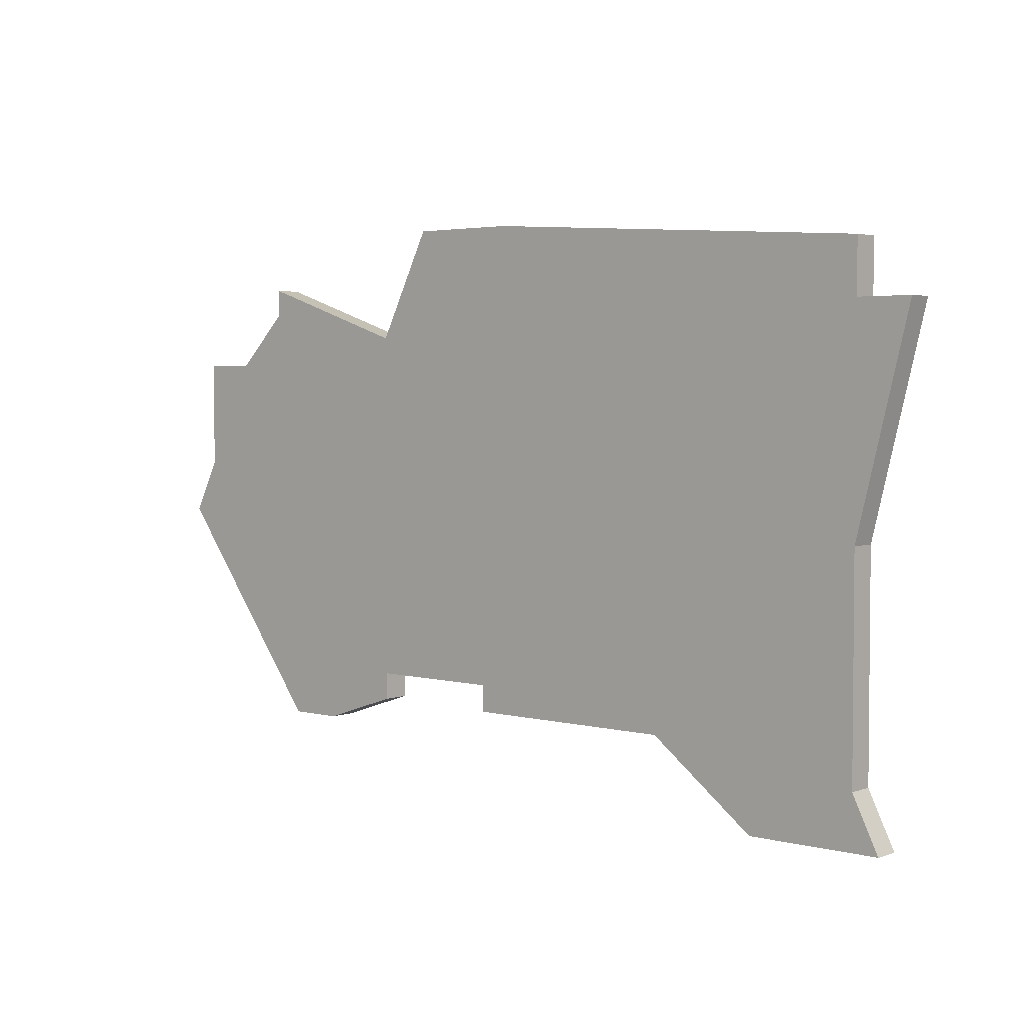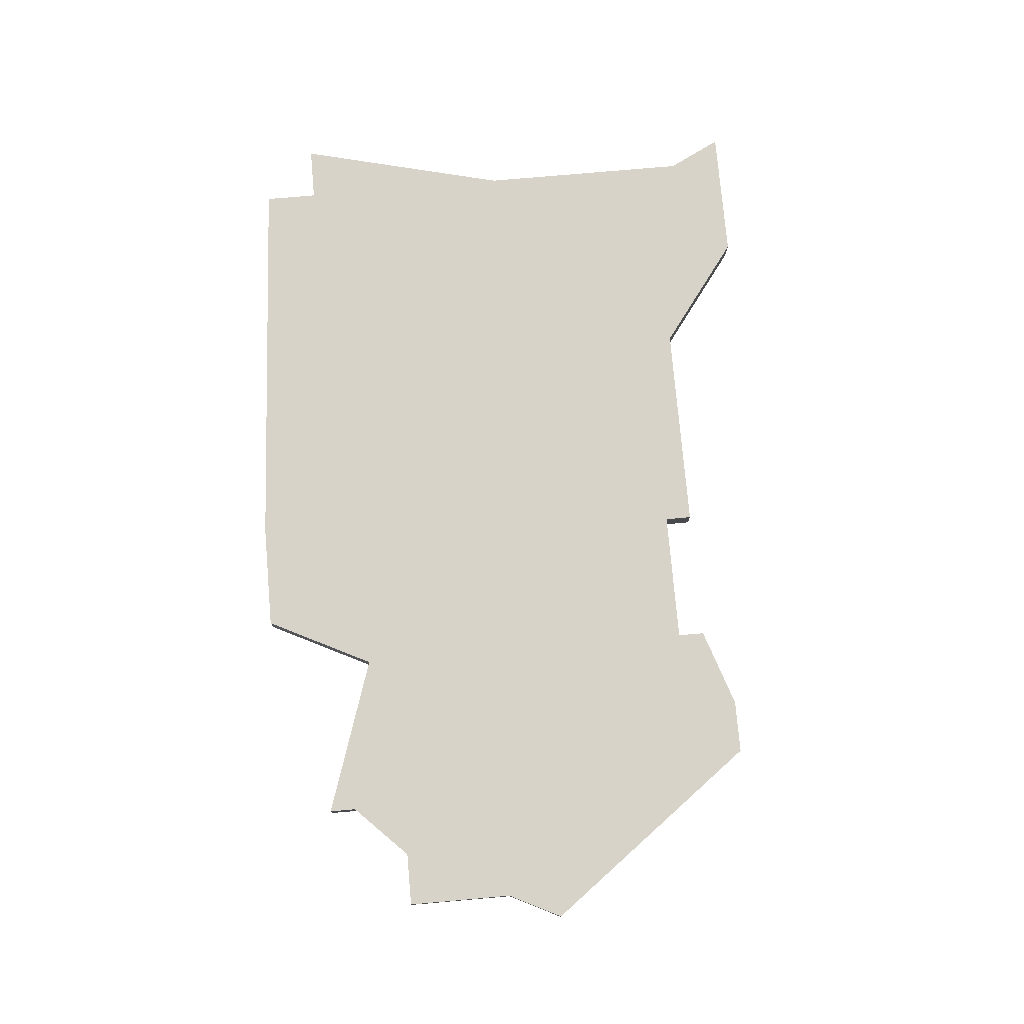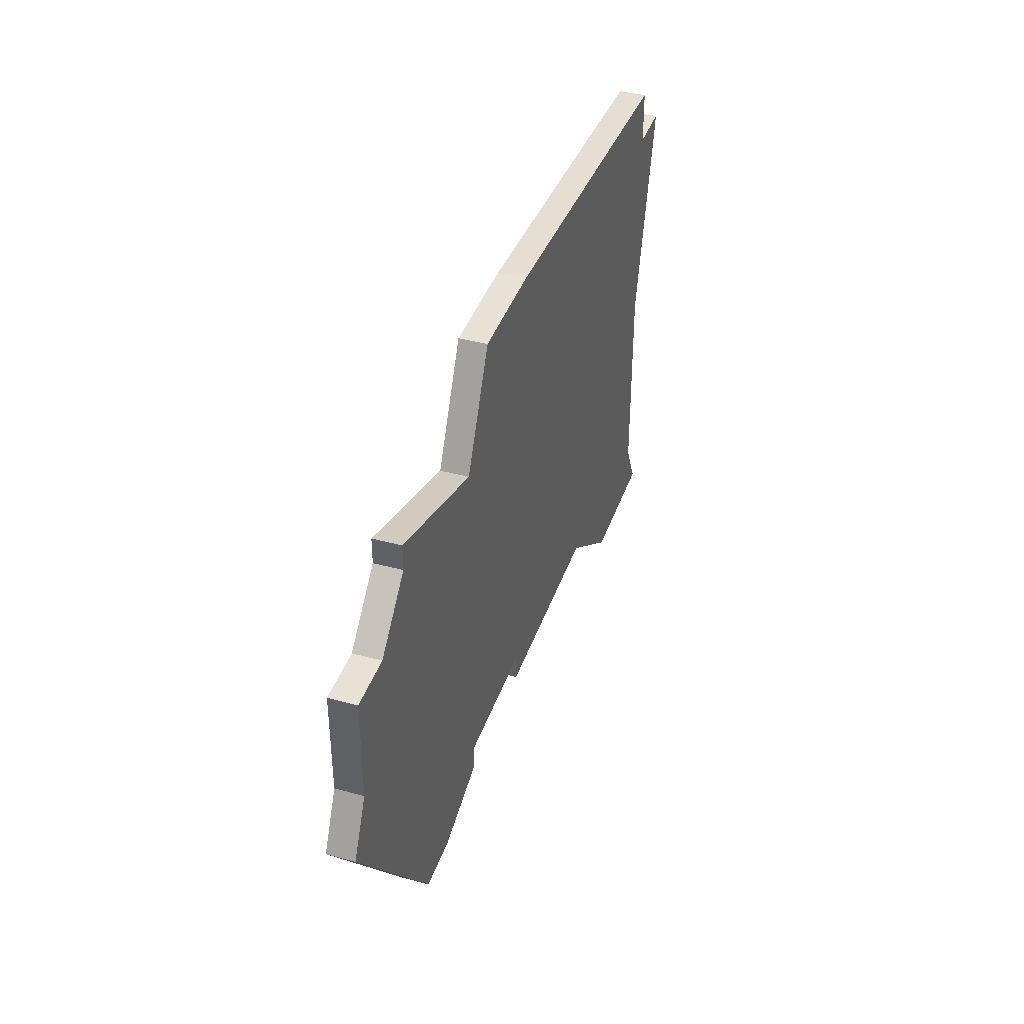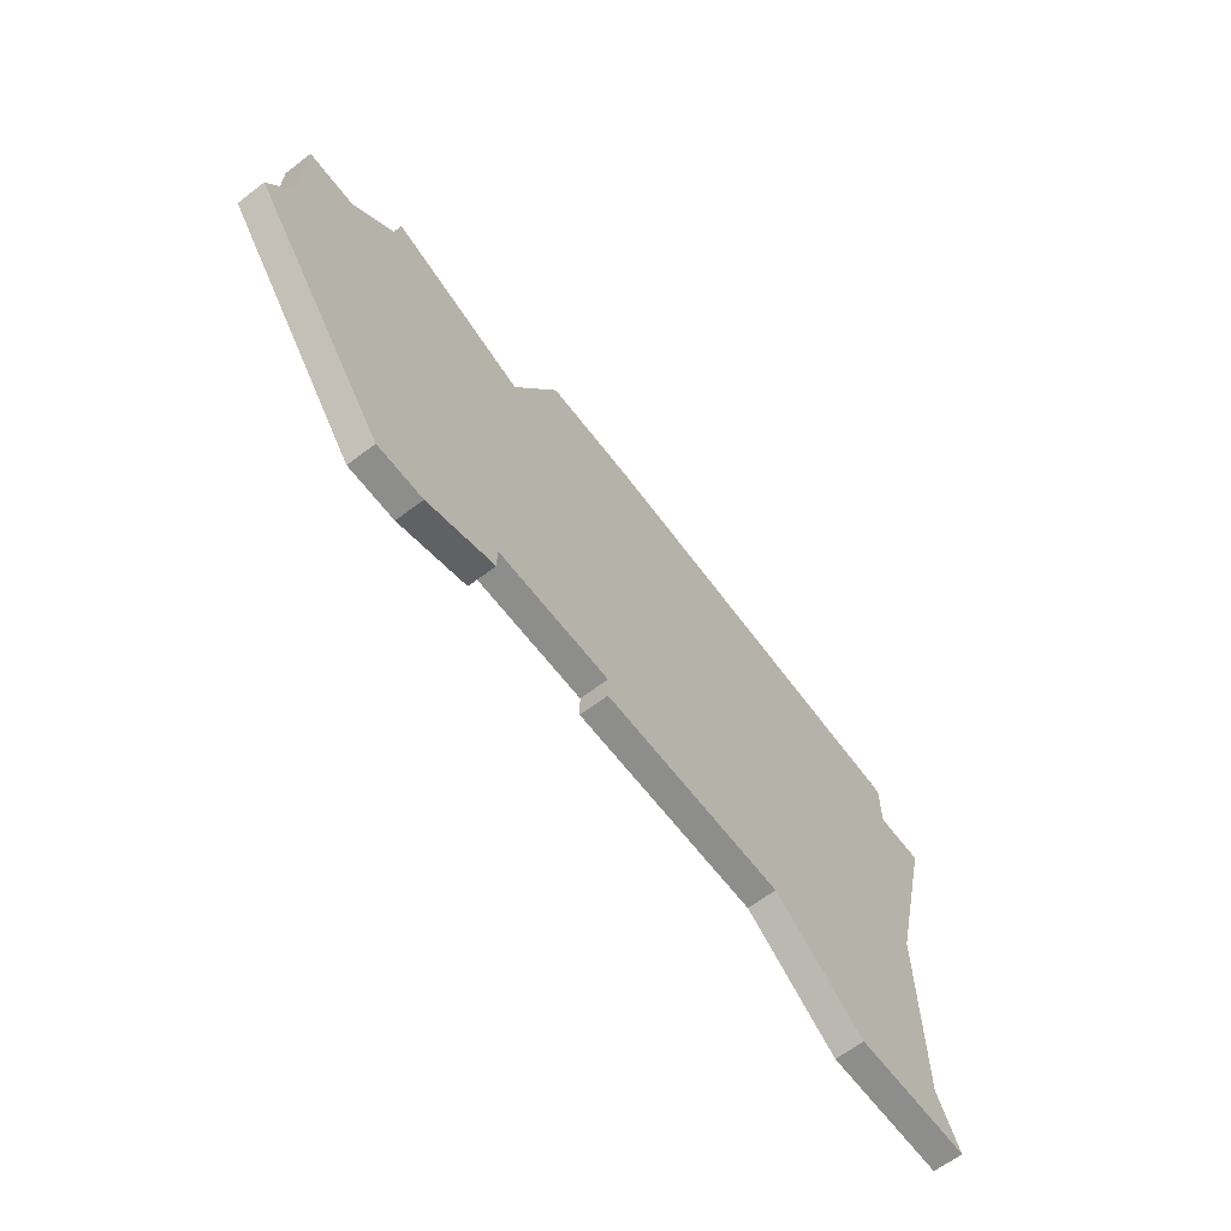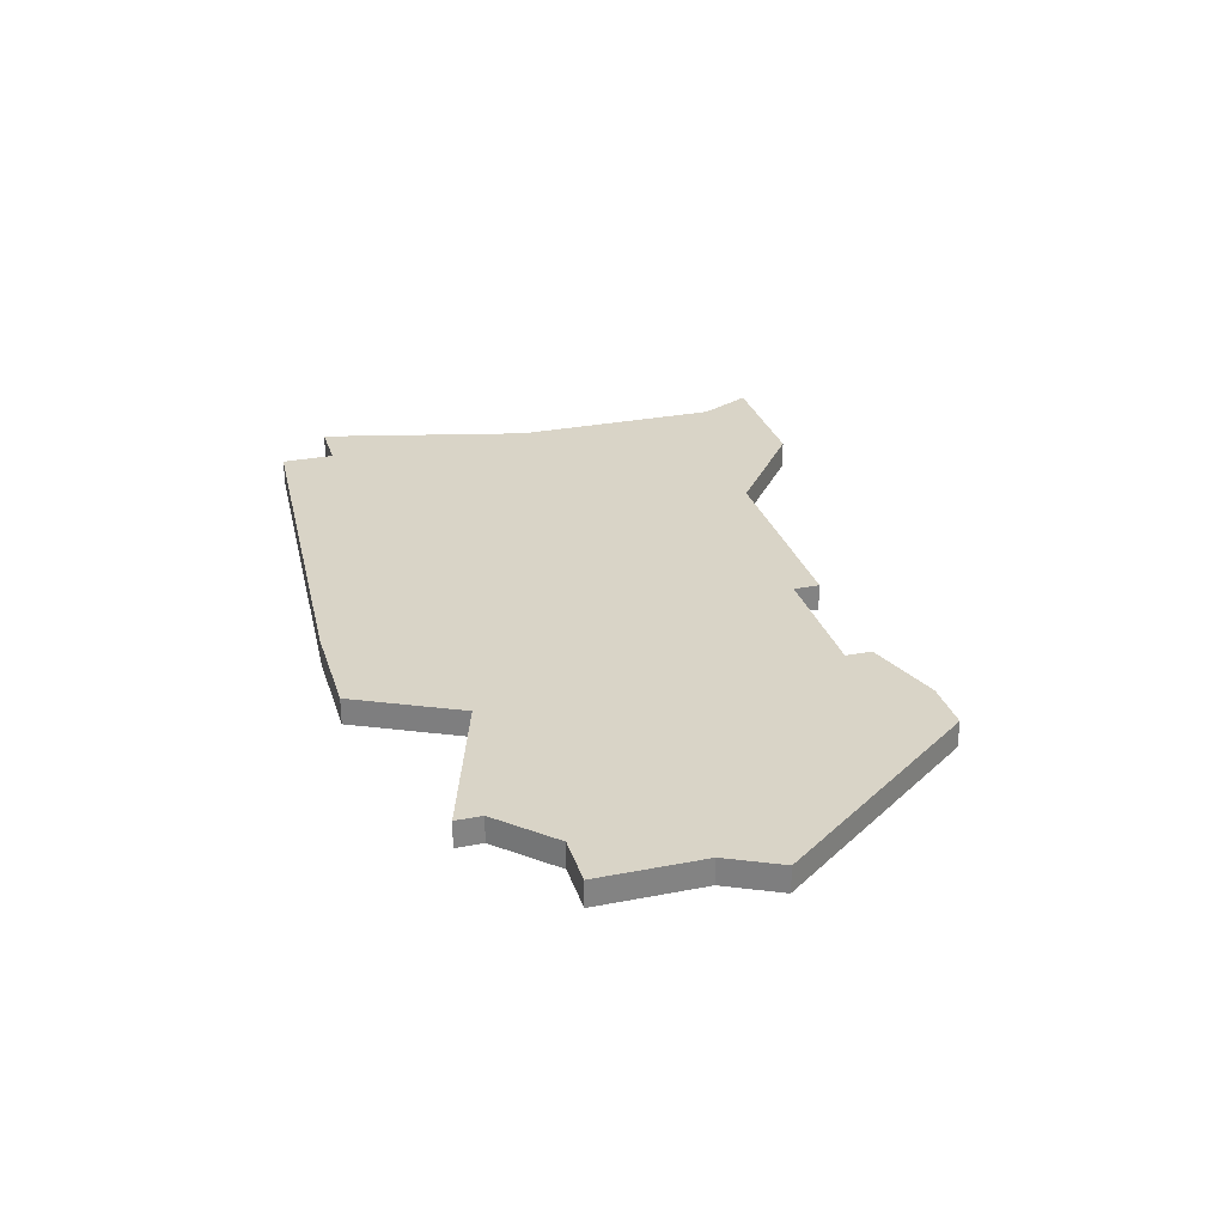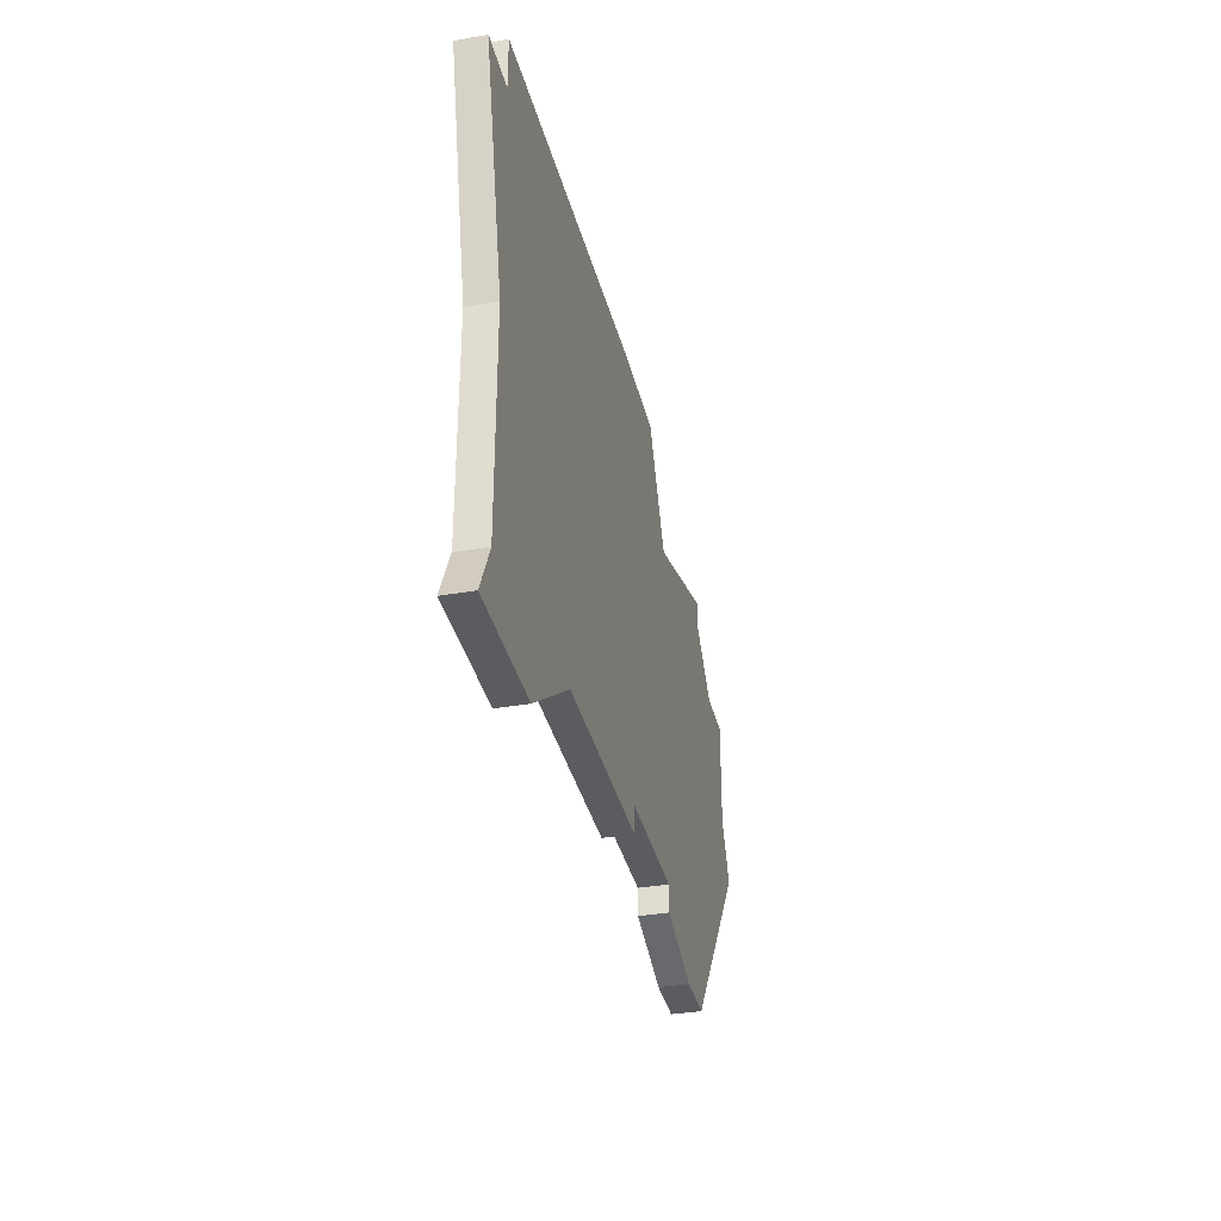
<metadata>
{"format":"obj","ext":"obj","renderer":"f3d","projection":"perspective","resolution":1024,"background":"white","views":[{"elev":3.4,"azim":40.8,"up":"+Y"},{"elev":76.9,"azim":-95.0,"up":"+Z"},{"elev":40.4,"azim":-71.6,"up":"+Y"},{"elev":-64.5,"azim":-52.6,"up":"+Y"},{"elev":28.8,"azim":-106.2,"up":"+Z"},{"elev":-35.2,"azim":103.0,"up":"+Y"}]}
</metadata>
<code>
v 1390 -891 0
v 1389 -893 0
v 1383 -891 0
v 1383 -892 0
v 1381 -894 0
v 1379 -894 0
v 1379 -898 0
v 1378 -900 0
v 1384 -908 0
v 1386 -908 0
v 1389 -907 0
v 1389 -906 0
v 1394 -906 0
v 1394 -907 0
v 1402 -907 0
v 1406 -910 0
v 1411 -910 0
v 1410 -908 0
v 1410 -900 0
v 1411 -896 0
v 1412 -892 0
v 1410 -892 0
v 1410 -890 0
v 1395 -889 0
v 1391 -889 0
v 1390 -891 1
v 1389 -893 1
v 1383 -891 1
v 1383 -892 1
v 1381 -894 1
v 1379 -894 1
v 1379 -898 1
v 1378 -900 1
v 1384 -908 1
v 1386 -908 1
v 1389 -907 1
v 1389 -906 1
v 1394 -906 1
v 1394 -907 1
v 1402 -907 1
v 1406 -910 1
v 1411 -910 1
v 1410 -908 1
v 1410 -900 1
v 1411 -896 1
v 1412 -892 1
v 1410 -892 1
v 1410 -890 1
v 1395 -889 1
v 1391 -889 1
f 4 3 2
f 7 6 5
f 9 8 7
f 11 10 9
f 15 14 13
f 17 16 15
f 22 21 20
f 24 23 22
f 1 25 24
f 5 4 2
f 9 7 5
f 12 11 9
f 18 17 15
f 22 20 19
f 1 24 22
f 9 5 2
f 19 18 15
f 1 22 19
f 9 2 1
f 19 15 13
f 12 9 1
f 19 13 12
f 12 1 19
f 27 28 29
f 30 31 32
f 32 33 34
f 34 35 36
f 38 39 40
f 40 41 42
f 45 46 47
f 47 48 49
f 49 50 26
f 27 29 30
f 30 32 34
f 34 36 37
f 40 42 43
f 44 45 47
f 47 49 26
f 27 30 34
f 40 43 44
f 44 47 26
f 26 27 34
f 38 40 44
f 26 34 37
f 37 38 44
f 44 26 37
f 27 26 2
f 2 26 1
f 28 27 3
f 3 27 2
f 29 28 4
f 4 28 3
f 30 29 5
f 5 29 4
f 31 30 6
f 6 30 5
f 32 31 7
f 7 31 6
f 33 32 8
f 8 32 7
f 34 33 9
f 9 33 8
f 35 34 10
f 10 34 9
f 36 35 11
f 11 35 10
f 37 36 12
f 12 36 11
f 38 37 13
f 13 37 12
f 39 38 14
f 14 38 13
f 40 39 15
f 15 39 14
f 41 40 16
f 16 40 15
f 42 41 17
f 17 41 16
f 43 42 18
f 18 42 17
f 44 43 19
f 19 43 18
f 45 44 20
f 20 44 19
f 46 45 21
f 21 45 20
f 47 46 22
f 22 46 21
f 48 47 23
f 23 47 22
f 49 48 24
f 24 48 23
f 26 50 1
f 1 50 25
f 50 49 25
f 25 49 24

</code>
